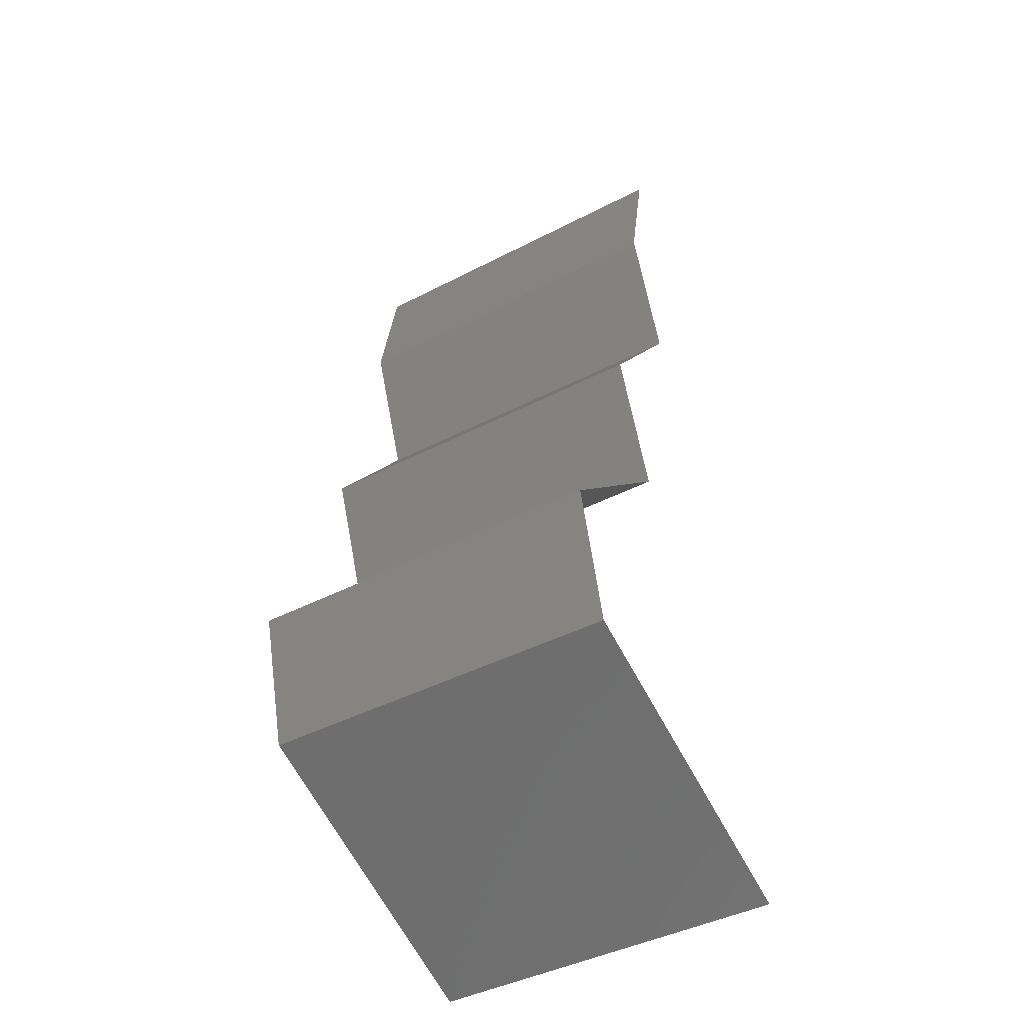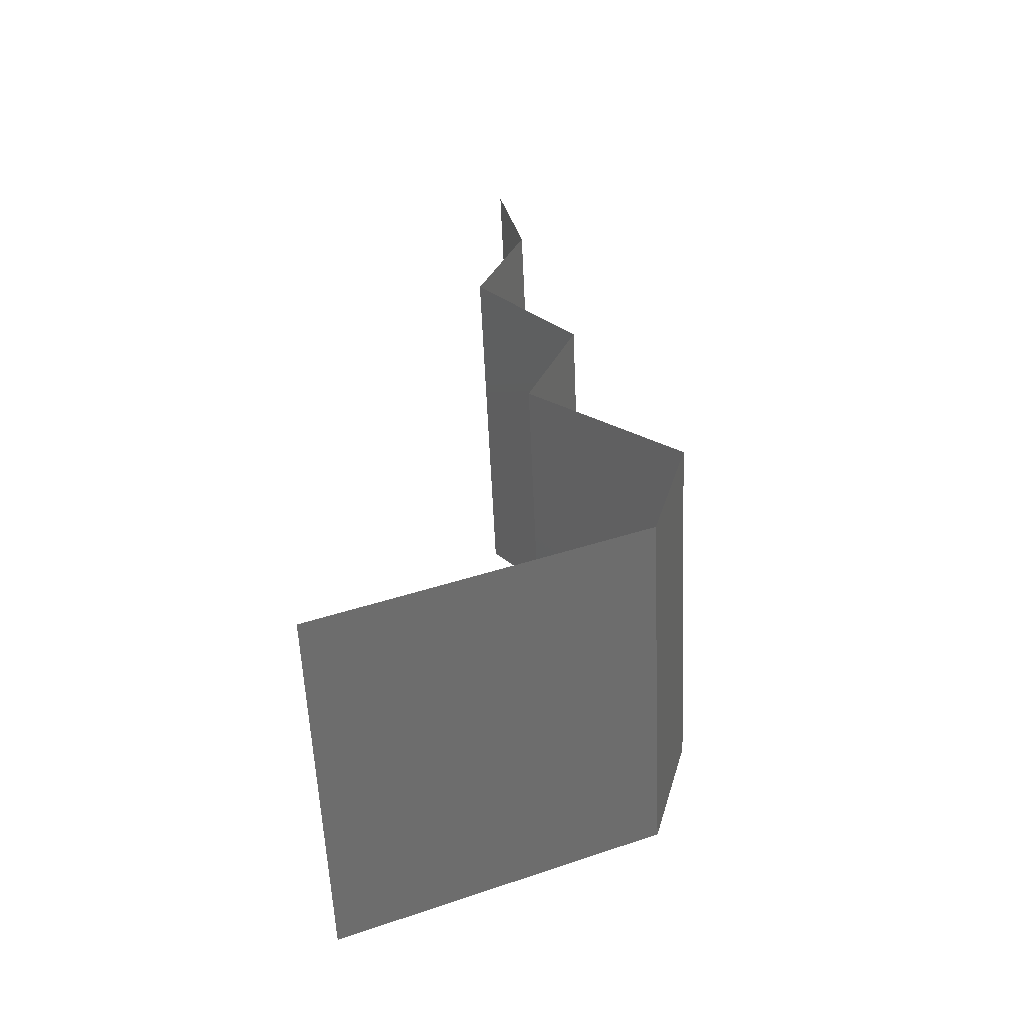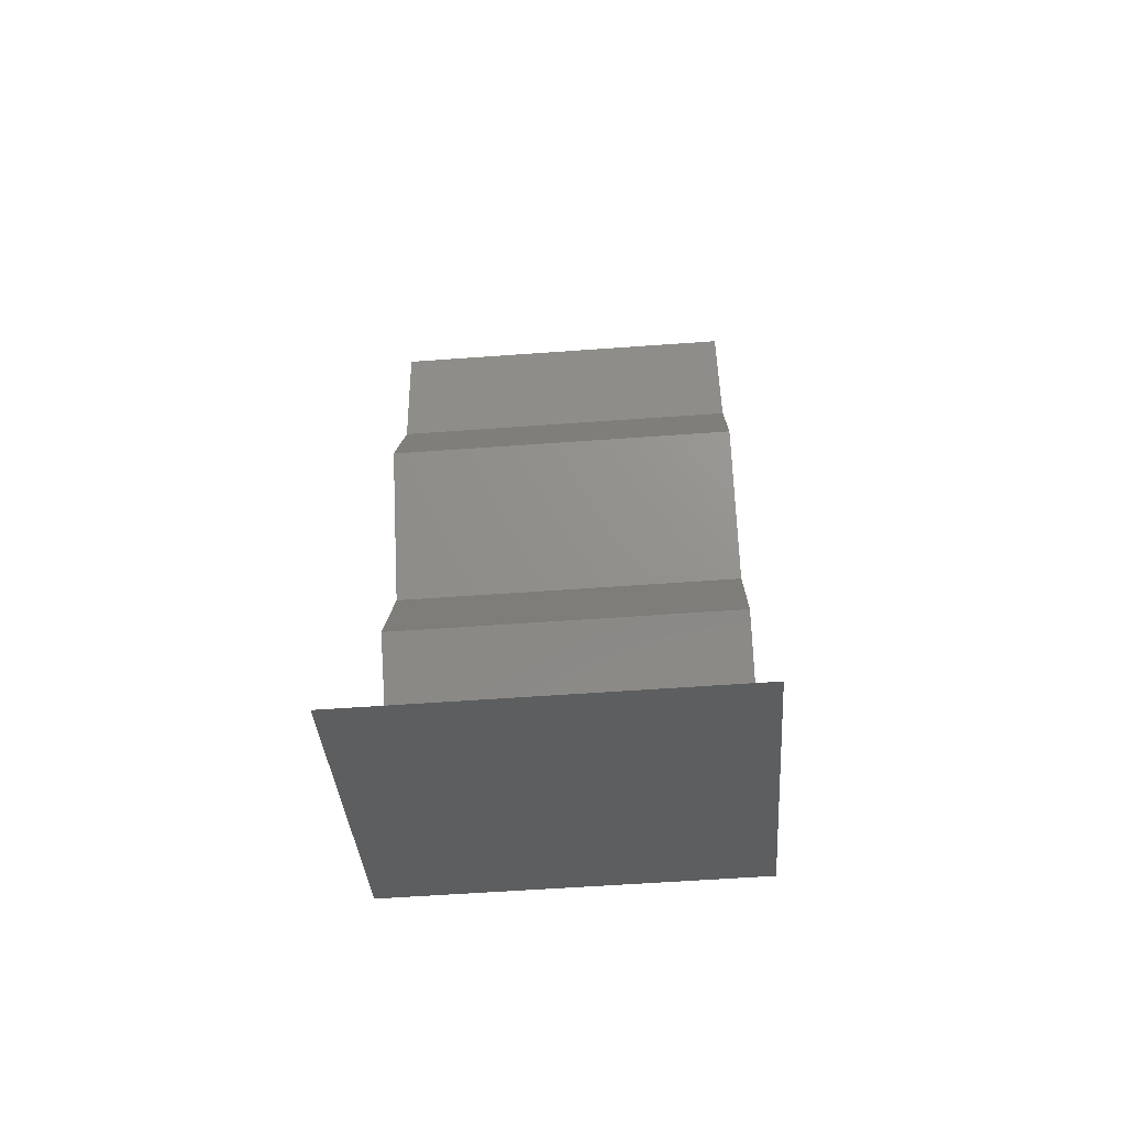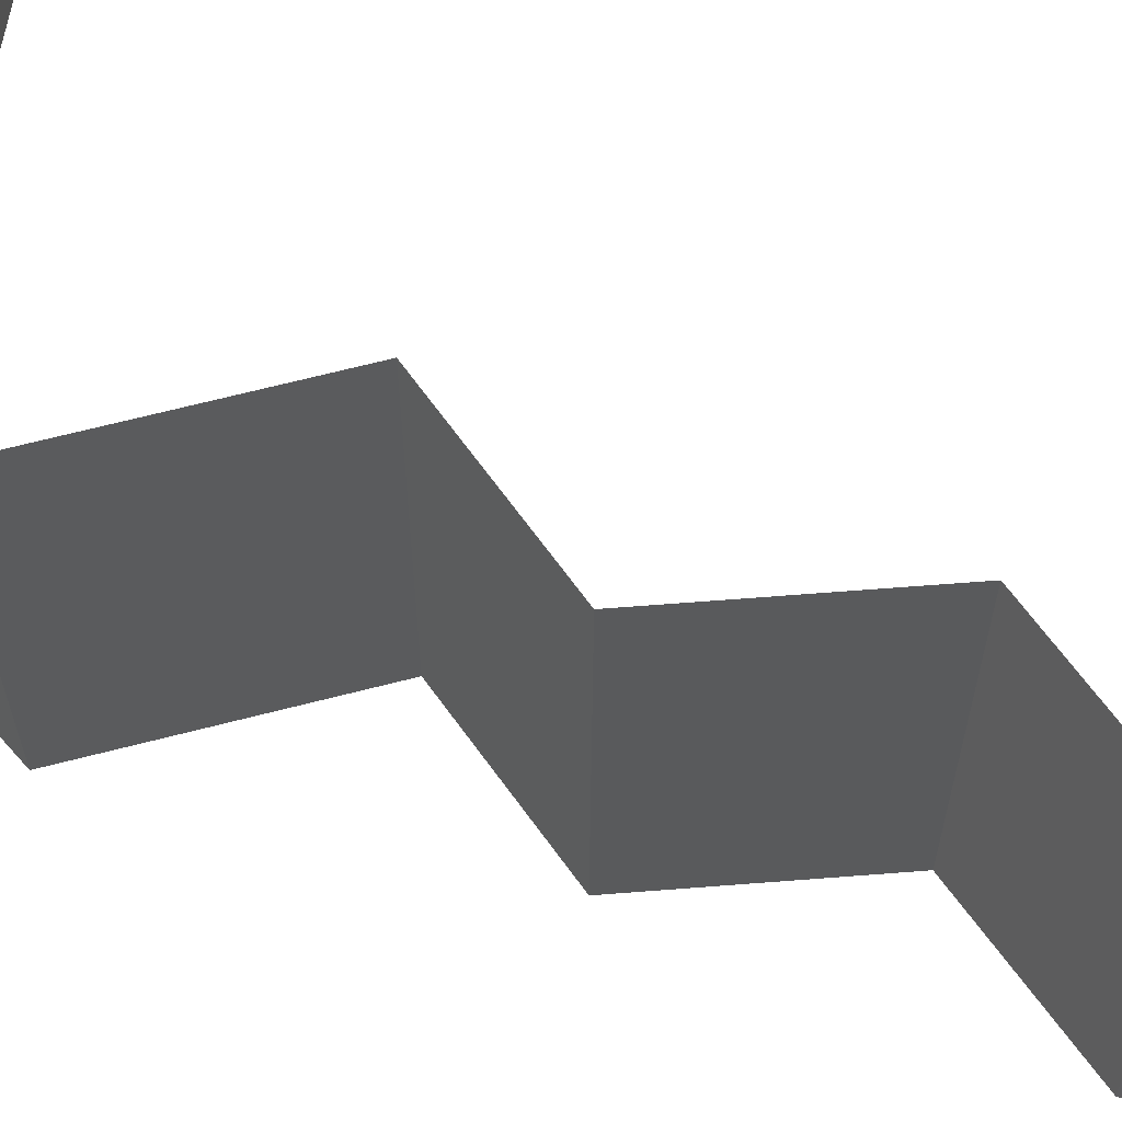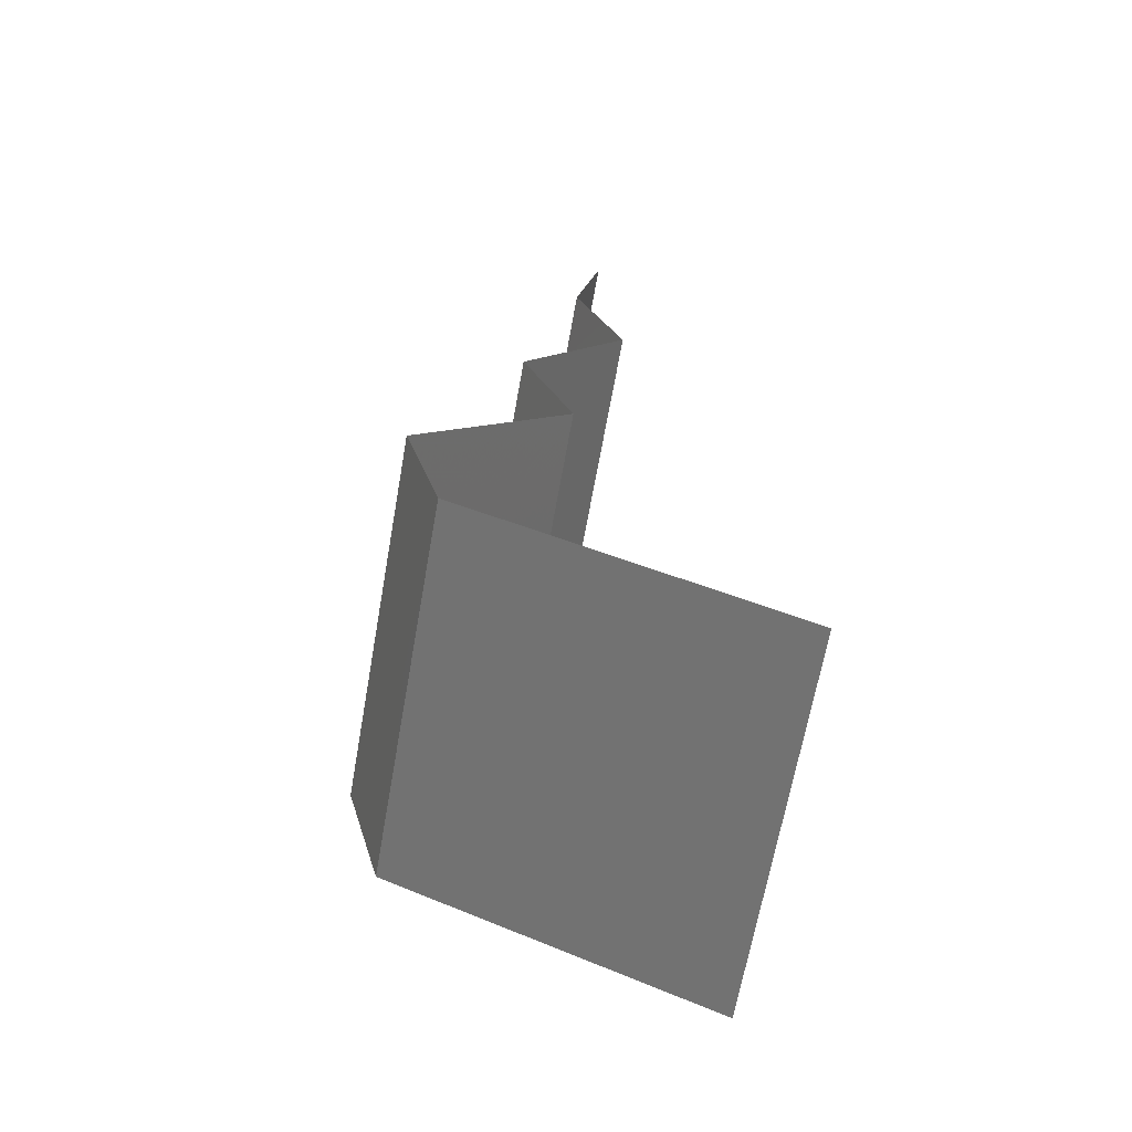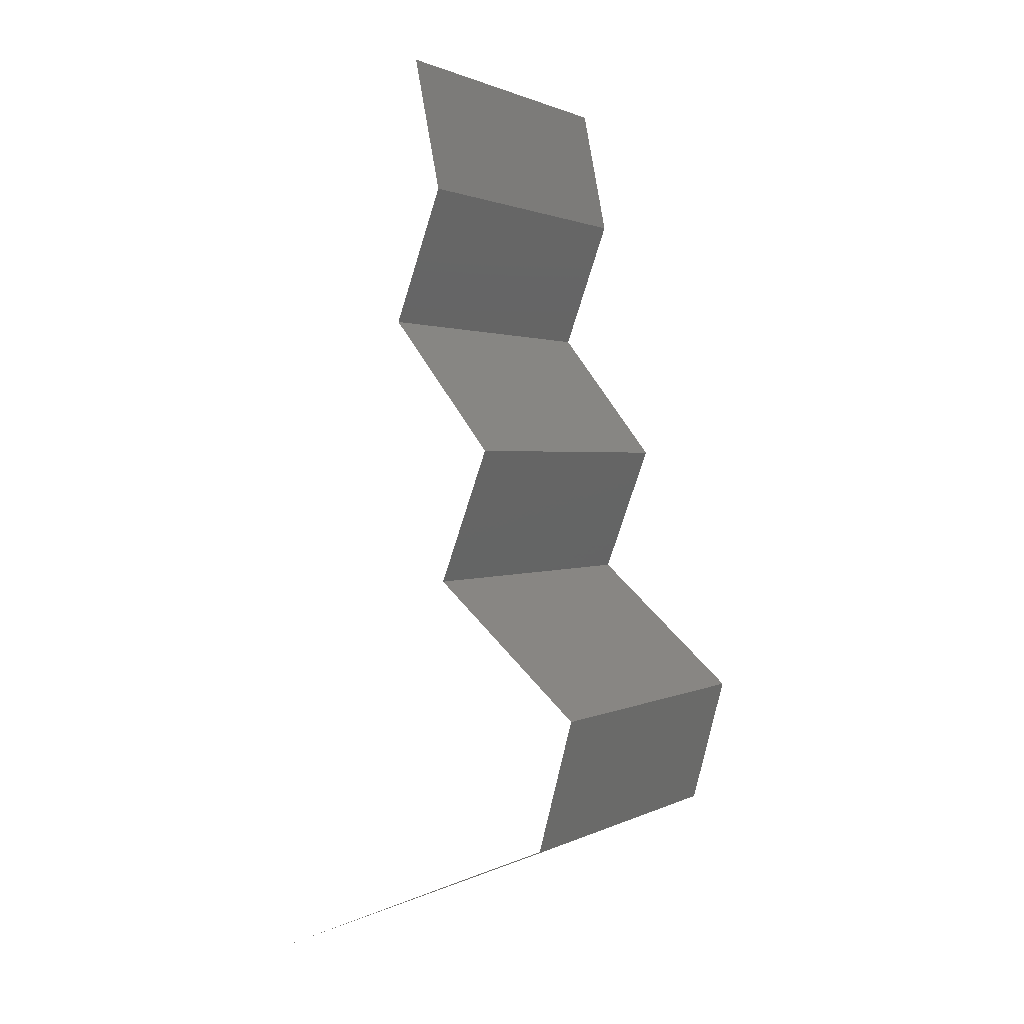
<metadata>
{"format":"stl","ext":"stl","renderer":"f3d","projection":"perspective","resolution":1024,"background":"white","views":[{"elev":-43.0,"azim":121.7,"up":"+Y"},{"elev":-58.4,"azim":2.6,"up":"+Y"},{"elev":-57.7,"azim":-85.7,"up":"+Y"},{"elev":66.9,"azim":123.6,"up":"+Z"},{"elev":-66.6,"azim":169.9,"up":"+Y"},{"elev":1.5,"azim":30.3,"up":"+Y"}]}
</metadata>
<code>
# stl→obj: 42 verts, 62 faces
v 0.03114 0.05823 0.02
v 0.03114 0.05823 0.01
v 0.03187 0.05459 0.015
v 0.0326 0.05095 0
v 0.0326 0.05095 0.01
v 0.03187 0.05459 0.005
v 0.03114 0.05823 0
v 0.0326 0.05095 0.02
v 0.02993 0.04367 0
v 0.02993 0.04367 0.01
v 0.03126 0.04731 0.005
v 0.03126 0.04731 0.015
v 0.02993 0.04367 0.02
v 0.03562 0.03639 0
v 0.03562 0.03639 0.01
v 0.03277 0.04003 0.005
v 0.03277 0.04003 0.015
v 0.03562 0.03639 0.02
v 0.03289 0.02911 0
v 0.03289 0.02911 0.01
v 0.03426 0.03275 0.005
v 0.03426 0.03275 0.015
v 0.03289 0.02911 0.02
v 0.04101 0.02184 0.02
v 0.03695 0.02547 0.01448
v 0.04101 0.02184 0
v 0.03695 0.02547 0.005494
v 0.04101 0.02184 0.01
v 0.04004 0.0182 0.015
v 0.03906 0.01456 0
v 0.03906 0.01456 0.01
v 0.04004 0.0182 0.005
v 0.03906 0.01456 0.02
v 0.03052 0.01092 0
v 0.03215 0.01161 0.007672
v 0.02198 0.007279 0.01
v 0.02198 0.007279 0.02
v 0.02831 0.009976 0.01319
v 0.03052 0.01092 0.02
v 0.02198 0.007279 0
v 0.02625 0.009098 0.005
v 0.03388 0.01235 0.01422
f 1 2 3
f 4 5 6
f 2 7 6
f 5 8 3
f 5 2 6
f 8 1 3
f 2 5 3
f 7 4 6
f 9 10 11
f 8 5 12
f 5 4 11
f 10 13 12
f 4 9 11
f 13 8 12
f 5 10 12
f 10 5 11
f 14 15 16
f 13 10 17
f 15 18 17
f 10 9 16
f 15 10 16
f 10 15 17
f 18 13 17
f 9 14 16
f 19 20 21
f 18 15 22
f 15 14 21
f 20 23 22
f 20 15 21
f 15 20 22
f 14 19 21
f 23 18 22
f 24 23 25
f 19 26 27
f 23 20 25
f 26 28 27
f 25 20 27
f 28 25 27
f 20 19 27
f 28 24 25
f 24 28 29
f 30 31 32
f 28 26 32
f 31 33 29
f 28 31 29
f 31 28 32
f 26 30 32
f 33 24 29
f 30 34 35
f 31 30 35
f 36 37 38
f 37 39 38
f 40 36 41
f 33 31 42
f 39 33 42
f 34 40 41
f 36 38 41
f 38 35 41
f 42 31 35
f 35 34 41
f 42 35 38
f 39 42 38

</code>
